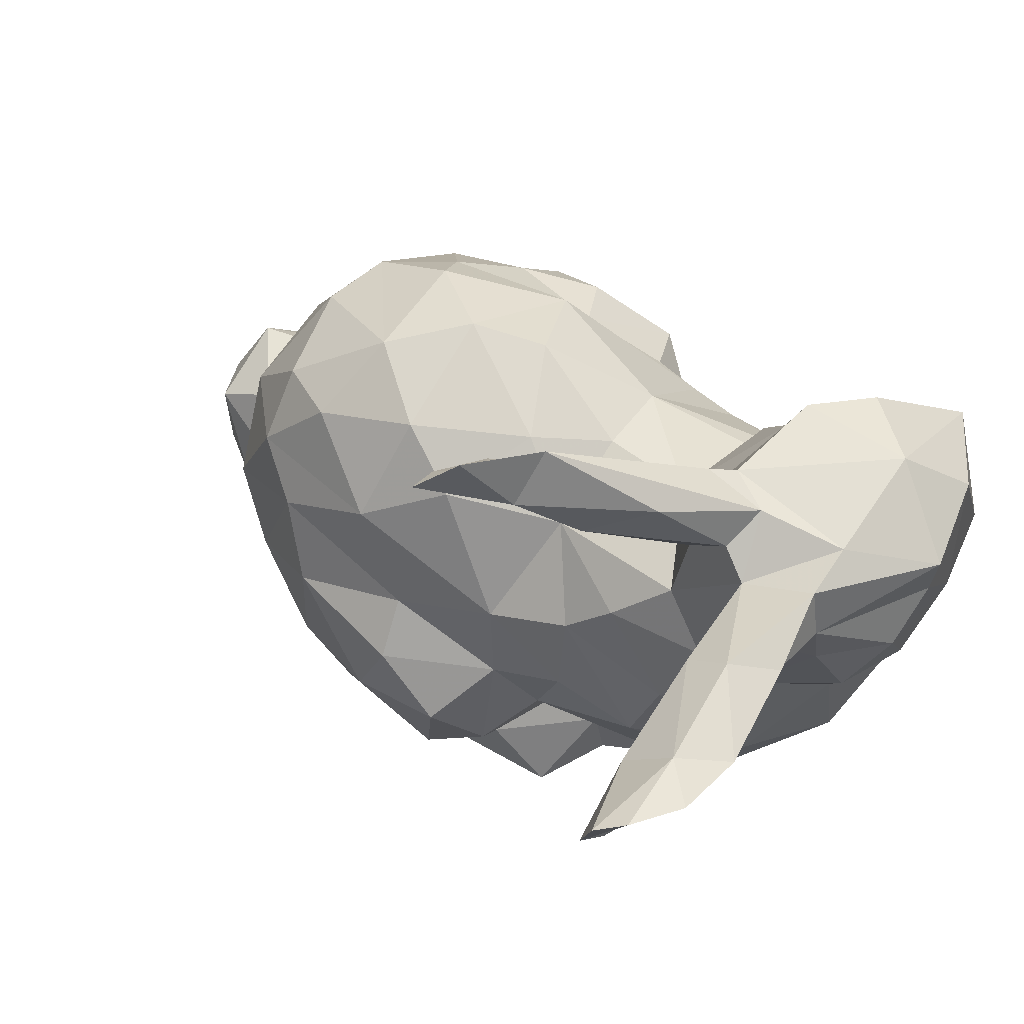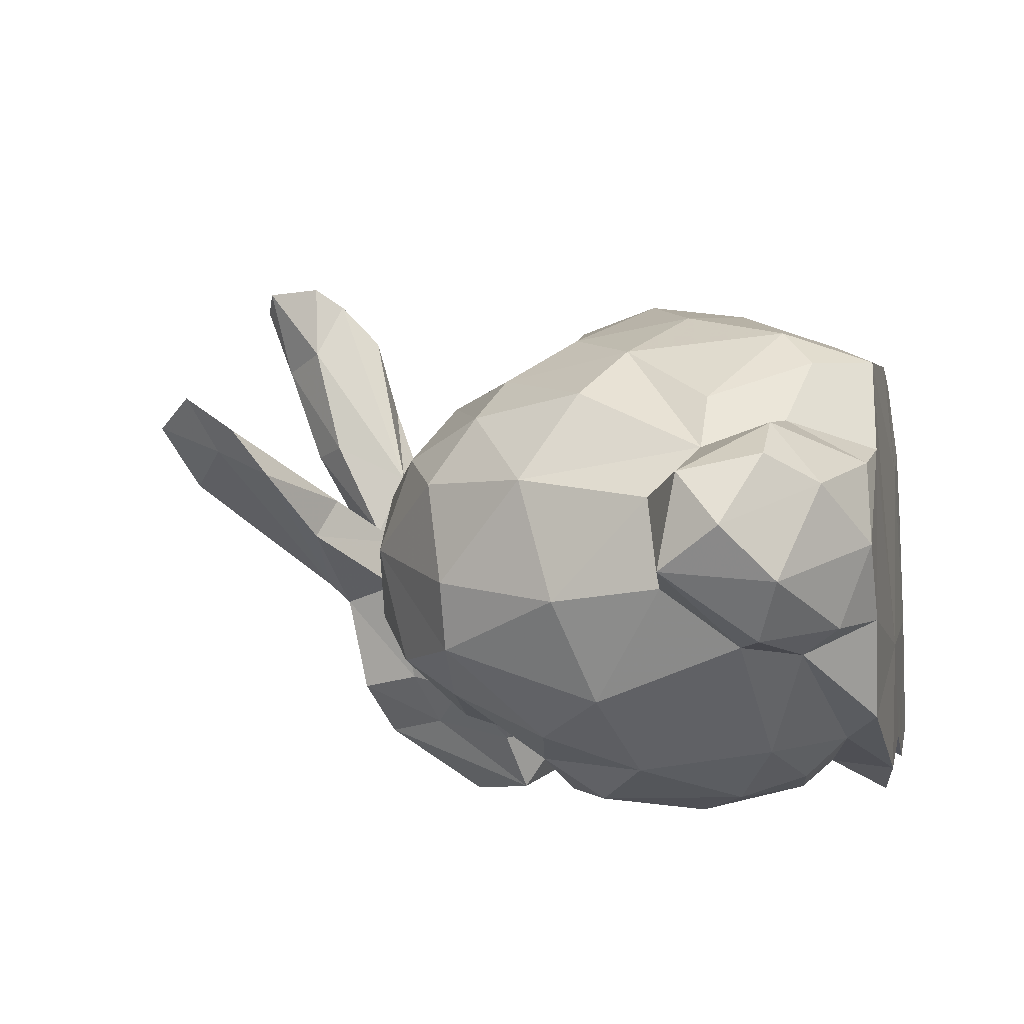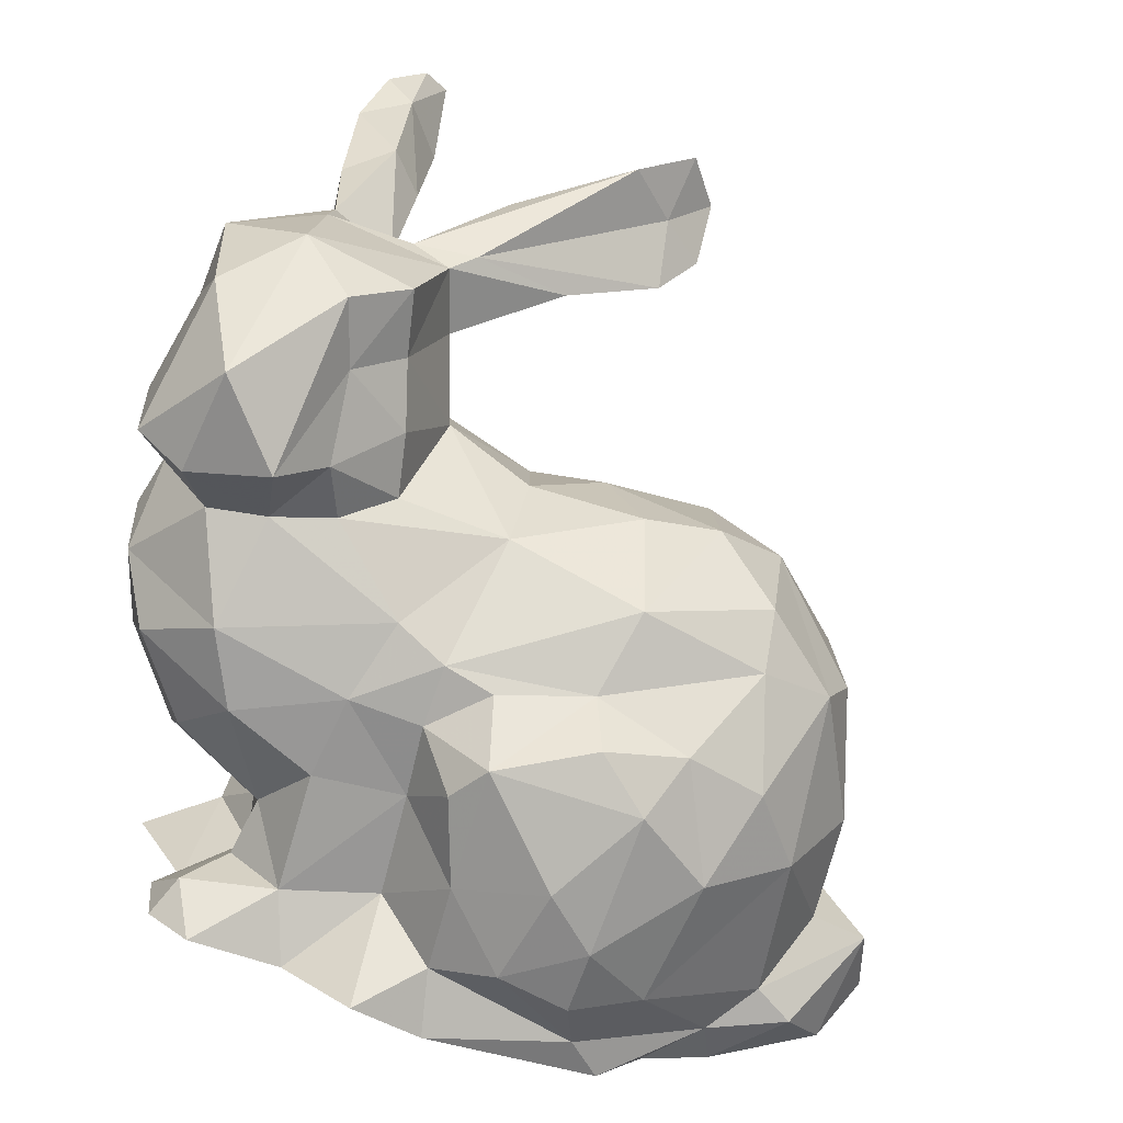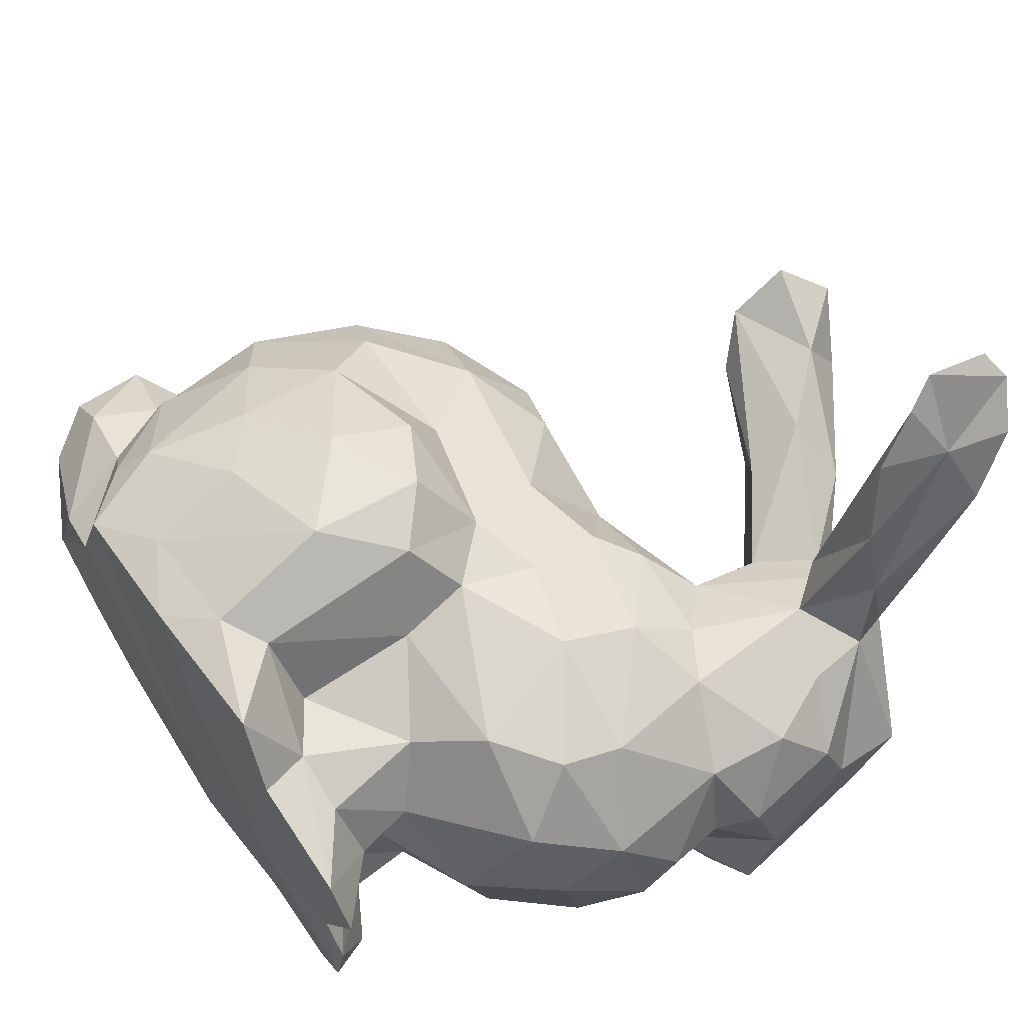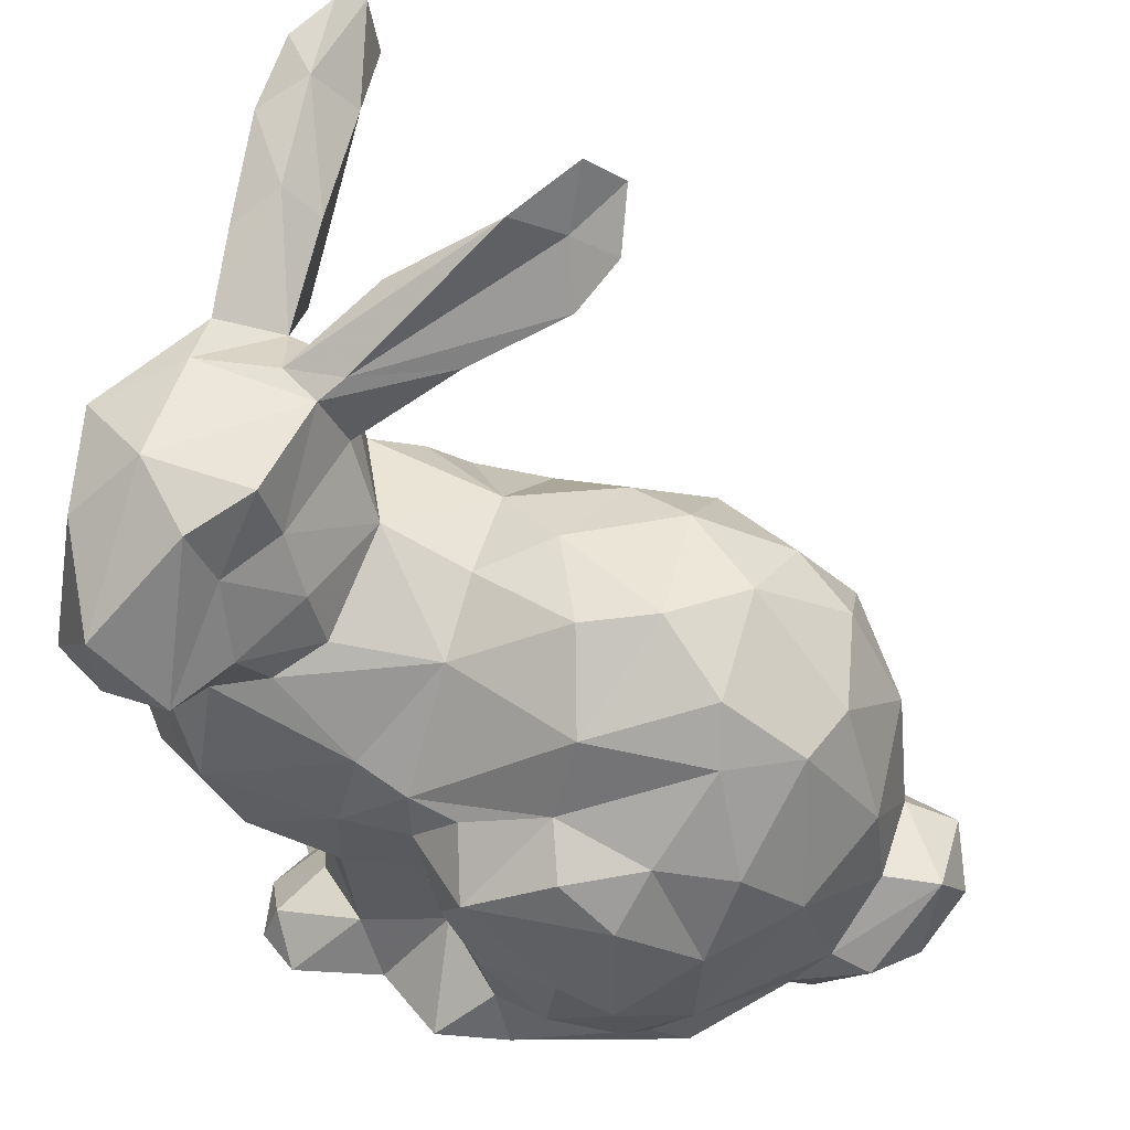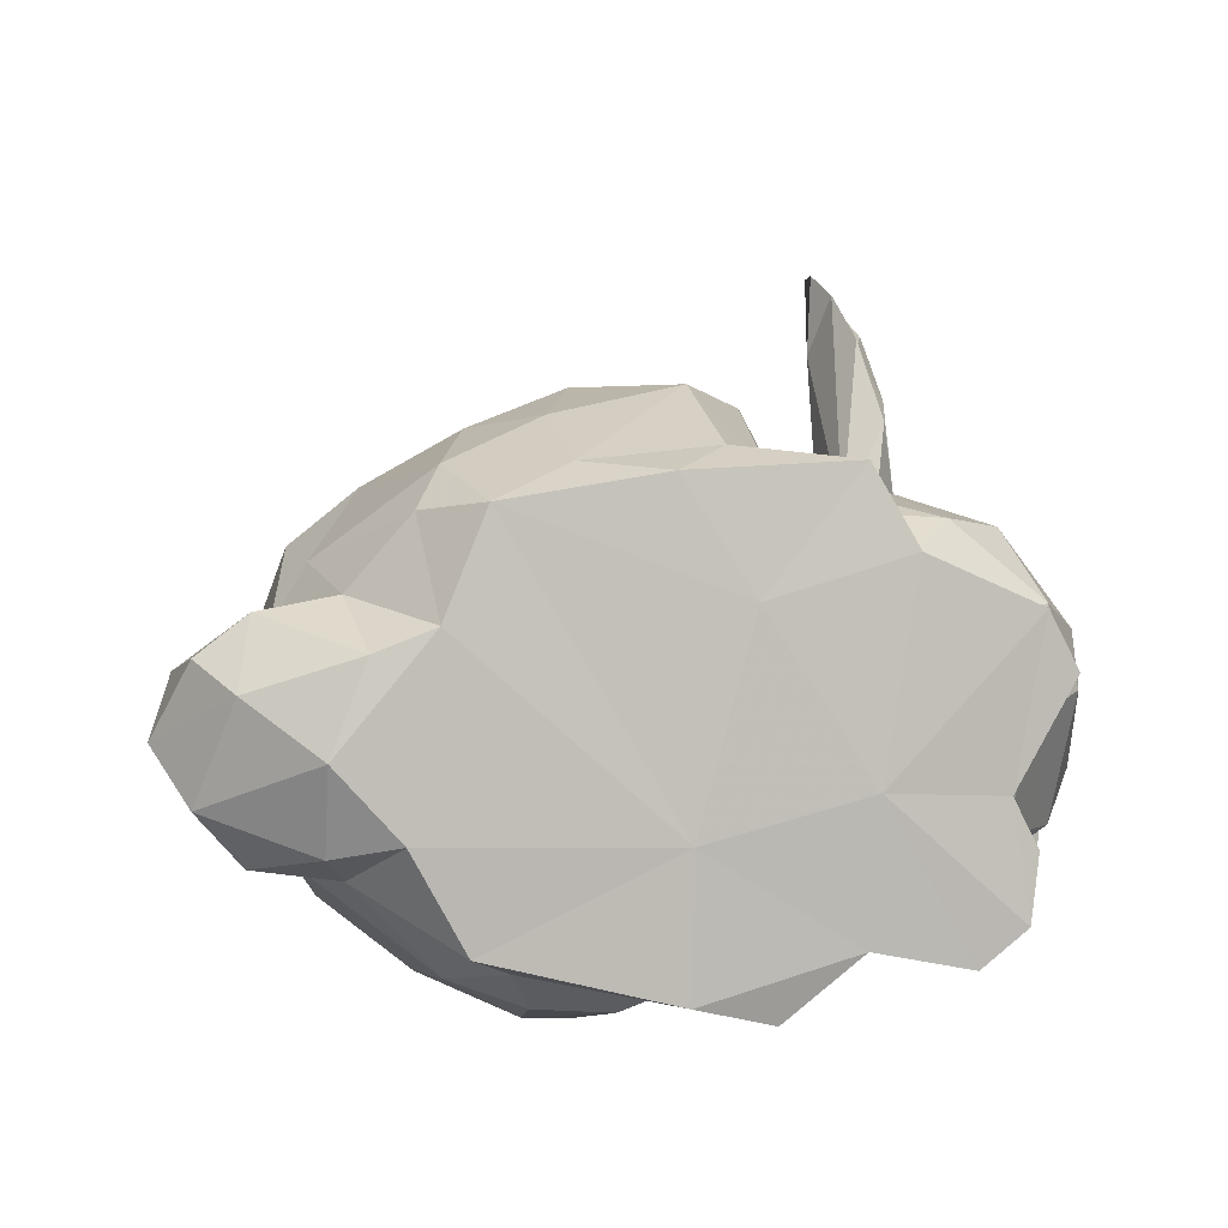
<metadata>
{"format":"obj","ext":"obj","renderer":"f3d","projection":"perspective","resolution":1024,"background":"white","views":[{"elev":70.7,"azim":-149.0,"up":"+Z"},{"elev":-7.9,"azim":102.7,"up":"+Y"},{"elev":-76.3,"azim":-20.8,"up":"+Y"},{"elev":58.3,"azim":-124.2,"up":"+Y"},{"elev":49.7,"azim":14.3,"up":"+Z"},{"elev":3.8,"azim":169.3,"up":"+Y"}]}
</metadata>
<code>
v 0.7336 0.5448 0.1067
v 0.3671 0.498 0.2412
v 0.2035 0.4868 0.2464
v 0.3379 0.1044 0.4194
v 0.568 0.02743 0.109
v 0.4828 0.6193 0.1958
v 0.4125 0.1083 0.2394
v 0.8333 0.1145 0.3102
v 0.5857 -0.0002114 0.2256
v 0.2637 0.1754 0.1535
v 0.4285 0.54 0.0906
v 0.7296 0.06203 0.1273
v 0.3077 0.1059 0.2251
v 0.426 0.124 0.118
v 0.2686 0.4495 0.1798
v 0.8655 0.1699 0.144
v 0.6961 0.5764 0.2226
v 0.9632 0.2303 0.09238
v 0.9238 0.3391 0.04823
v 0.6175 0.5478 0.05301
v 0.6771 0.07956 0.0463
v 0.886 0.3892 0.1822
v 0.3858 0.4524 0.1065
v 0.8468 0.1904 0.03816
v 0.8499 0.4519 0.1794
v 0.9616 0.3683 0.1052
v 0.6529 0.03671 0.09646
v 0.8255 0.1641 0.08051
v 0.2574 0.2873 0.1201
v 0.2284 0.3727 0.1432
v 0.2704 0.2559 0.07242
v 0.9132 0.1717 0.1185
v 0.3186 0.1179 0.08464
v 0.7908 0.5193 0.2796
v 1 0.2876 0.1488
v 0.6494 0.01307 0.1727
v 0.74 0.04201 0.2771
v 0.8091 0.3775 0.007993
v 0.9075 0.4102 0.1036
v 0.4979 0.06026 0.07976
v 0.3996 0.08883 0.3966
v 0.7465 0.4025 0.001235
v 0.152 0.1699 0.2086
v 0.3228 0.4513 0.06566
v 0.6241 0.5902 0.1652
v 0.1329 0.4756 0.3039
v 0.2244 0.3437 0.08123
v 0.2577 0.4198 0.06719
v 0.4305 0.5387 0.3828
v 0.8918 0.222 0.3492
v 0.4124 0.5961 0.2776
v 0.06084 0.3109 0.2561
v 0.9132 0.3316 0.2376
v 0.1947 0.1139 0.008979
v 0.7677 0.07946 0.3843
v 0.1405 0.2868 0.1698
v 0.2004 0.1011 0.2639
v 0.1004 0.4011 0.2393
v 0.8592 0.4601 0.3234
v 0.351 0.5486 0.01185
v 0.973 0.2429 0.2186
v 0.8908 0.3592 0.3862
v 0.7609 0.5029 0.07081
v 0.8241 0.3676 0.5069
v 0.7286 0.1326 0.4988
v 0.7563 0.4971 0.4299
v 0.9056 0.2321 0.2263
v 0.2124 0.1221 0.05735
v 0.04284 0.3677 0.329
v 0.4485 0.03024 0.2802
v 0.7013 0.5124 0.007023
v 0.2119 0.2367 0.01247
v 0.6476 0.01208 0.3361
v 0.5821 0.02552 0.3856
v 0.4585 0.07642 0.3885
v 0.813 0.1775 0.4886
v 0.7046 0.5532 0.3557
v 0.1844 0.1844 0.01573
v 0.4741 0.6199 0.3298
v 0.3502 0.5177 0.4116
v 0.07928 0.1677 0.2952
v 0.7778 0.2054 0.00224
v 0.5312 0.5397 0.005025
v 0.4553 0.504 0.4785
v 0.5722 0.5318 0.4174
v 0.5595 0.5926 0.3748
v 0.2301 0.4852 0.4751
v 0.3025 0.4645 0.005442
v 0.1176 0.4639 0.376
v 0.27 0.4026 0.6017
v 0.4012 0.08982 0.3248
v 0.3716 0.5301 0.3222
v 0.6408 0.2352 0.6093
v 0.2484 0.5161 0.3839
v 0.8424 0.2514 0.488
v 0.2083 0.4369 0.5477
v 0.8191 0.4436 0.452
v 0.293 0.1718 0.5316
v 0.02294 0.2828 0.3996
v 0.5844 0.6165 0.2821
v 0.562 0.0843 0.4237
v 0.3159 0.09166 0.324
v 0.7245 0.3056 0.5922
v 0.1702 0.1238 0.4748
v 0.03452 0.2185 0.362
v 0.7191 0.1745 0.5603
v 0.03791 0.2643 0.4708
v 0.1489 0.4319 0.5137
v 0.4211 0.176 0.5308
v 0.2313 0.1777 0.7497
v 0.1577 0.6803 0.7584
v 0.04759 0.388 0.5672
v 0.1629 0.0394 0.5364
v -0.0002833 0.2082 0.5429
v 0.649 0.4864 0.5172
v 0.554 0.2103 0.597
v 0.3662 0.4779 0.5085
v 0.1029 0.1417 0.4563
v 0.2392 0.1365 0.4963
v 0.6387 0.3827 0.6004
v 0.08197 0.03935 0.6223
v 0.4277 0.3863 0.5672
v 0.4262 0.2678 0.575
v 0.08589 0.4005 0.6495
v 0.1612 0.4312 0.6756
v 0.1868 0.4763 0.71
v 0.008824 0.2992 0.5108
v 0.518 0.04976 0.005296
v 0.2758 0.1704 0.6023
v 0.5615 0.4283 0.5741
v 0.3505 0.09613 0.008628
v 0.847 0.2816 0.001851
v 0.03249 0.1447 0.6913
v 0.5304 0.4938 0.8493
v 0.01413 0.2627 0.65
v 0.2591 0.2937 0.7677
v 0.2499 0.1882 0.6759
v 0.7198 0.1009 0.008899
v 0.01482 0.2622 0.7322
v 0.1126 0.4791 0.7475
v 0.1295 0.5836 0.7366
v 0.01886 0.3331 0.6212
v 0.2266 0.3758 0.7616
v 0.06214 0.369 0.4783
v 0.362 0.4209 0.7557
v 0.1704 0.1192 0.726
v 0.01177 0.1047 0.5192
v 0.495 0.4389 0.8127
v 0.1968 0.6615 0.8387
v 0.4327 0.02758 0.01988
v 0.2698 0.373 0.6921
v 0.1922 0.3989 0.7448
v 0.07143 0.07106 0.5014
v 0.1115 0.6868 0.9072
v 0.3629 0.4616 0.8233
v 0.2123 0.3239 0.775
v 0.09525 0.3997 0.7214
v 0.2992 0.4069 0.8448
v 0.1164 0.3776 0.7729
v 0.4231 0.4386 0.9315
v 0.1802 0.7567 0.9144
v 0.09495 0.609 0.8625
v 0.4855 0.5078 0.9631
v 0.1489 0.6452 0.8932
v 0.4876 0.03549 0.1829
v 0.1915 0.758 0.8429
v 0.1355 0.6708 0.8412
v 0.479 0.4751 0.8859
v 0.5258 0.5395 0.9145
v 0.1469 0.3502 0.01441
v 0.3411 0.244 -0.0003799
v 0.5083 0.3214 0.5982
v 0.4564 0.4201 -0.0005985
v 0.2436 0.07405 0.01165
v 0.1955 0.5222 0.8039
v 0.2847 0.3158 0.7874
v 0.3203 0.2859 0.6047
v 0.8248 0.4261 0.09509
v 0.1792 0.4108 0.01116
v 0.1568 0.09626 0.3468
v 0.4775 0.01112 0.3277
v 0.322 0.449 0.5543
v 0.5794 0.1163 0.5207
v 0.1751 0.7335 0.8073
v 0.6756 0.05854 0.4021
v 0.5165 0.199 -0.0004448
v 0.4754 0.5622 0.0564
v 0.1035 0.4817 0.8054
v 0.1057 0.1833 0.7631
v 0.1539 0.5167 0.8455
v 0.4279 0.4947 0.8929
v 0.3939 0.3696 0.7752
v 0.1508 0.7357 0.9272
v 0.2134 0.1044 0.5531
v 0.1131 0.3164 0.773
v 0.2847 0.3117 0.6966
v 0.1975 0.1299 0.6528
v 0.2558 0.1802 0.08236
v 0.9764 0.3494 0.1972
v 0.7536 0.4079 0.5459
f 134 145 155
f 32 16 28
f 125 141 126
f 29 30 47
f 138 82 28
f 173 186 171
f 128 131 186
f 170 179 72
f 171 54 72
f 160 158 156
f 138 186 82
f 186 173 71
f 173 171 88
f 132 82 42
f 173 83 71
f 171 131 174
f 150 131 128
f 72 179 171
f 63 178 42
f 128 186 138
f 71 42 186
f 54 78 72
f 186 42 82
f 60 83 173
f 179 88 171
f 173 88 60
f 171 186 131
f 38 132 42
f 171 174 54
f 133 139 135
f 32 24 18
f 108 89 144
f 178 39 38
f 52 105 69
f 37 73 36
f 22 53 199
f 150 40 14
f 21 40 128
f 191 155 158
f 149 161 164
f 191 163 169
f 167 154 193
f 155 143 158
f 140 188 162
f 121 189 133
f 175 152 126
f 122 172 130
f 76 55 8
f 25 22 178
f 191 158 160
f 184 167 166
f 176 148 168
f 169 168 134
f 163 191 160
f 168 148 134
f 110 189 146
f 169 163 168
f 161 193 164
f 148 145 134
f 168 160 176
f 164 154 162
f 193 166 167
f 164 193 154
f 111 141 167
f 162 154 167
f 133 189 139
f 189 110 136
f 137 197 129
f 156 136 176
f 141 140 167
f 121 146 189
f 197 137 110
f 146 197 110
f 136 110 137
f 191 134 155
f 164 175 149
f 164 190 175
f 162 167 140
f 146 113 197
f 195 189 136
f 156 158 143
f 184 111 167
f 157 159 140
f 188 159 190
f 159 139 195
f 195 156 152
f 156 143 152
f 151 155 145
f 190 162 188
f 121 113 146
f 196 192 136
f 157 142 135
f 126 149 175
f 125 157 140
f 126 141 111
f 195 152 159
f 139 157 135
f 114 147 133
f 142 114 135
f 136 137 196
f 112 127 142
f 129 177 137
f 152 143 151
f 125 108 124
f 123 116 172
f 122 182 90
f 124 142 157
f 118 114 107
f 104 113 153
f 190 152 175
f 103 120 93
f 172 93 120
f 116 93 172
f 177 123 122
f 115 130 120
f 118 147 114
f 113 121 153
f 98 177 129
f 130 172 120
f 126 152 125
f 197 113 194
f 147 118 153
f 101 185 65
f 109 183 116
f 103 200 120
f 122 123 172
f 112 144 127
f 104 153 118
f 93 116 183
f 93 106 103
f 200 115 120
f 115 97 66
f 24 82 132
f 133 135 114
f 109 98 119
f 152 151 90
f 183 106 93
f 97 115 200
f 182 87 96
f 87 89 108
f 113 104 194
f 98 109 177
f 65 183 101
f 45 1 20
f 195 136 156
f 90 182 96
f 125 90 96
f 107 127 144
f 66 85 115
f 159 152 190
f 96 87 108
f 99 144 69
f 118 107 105
f 119 194 104
f 180 118 105
f 177 151 196
f 109 4 41
f 183 41 101
f 55 65 185
f 85 84 115
f 94 87 117
f 75 181 101
f 130 115 84
f 85 77 86
f 124 112 142
f 182 117 87
f 99 107 144
f 69 58 52
f 69 105 99
f 180 105 81
f 102 4 180
f 41 91 75
f 109 116 123
f 41 75 101
f 65 76 106
f 66 77 85
f 80 84 49
f 92 80 49
f 56 81 52
f 102 180 57
f 37 185 73
f 76 95 103
f 46 89 94
f 117 84 80
f 89 69 144
f 4 119 104
f 104 180 4
f 76 103 106
f 76 50 95
f 97 59 66
f 17 100 77
f 49 86 79
f 89 87 94
f 74 73 185
f 37 55 185
f 59 97 62
f 180 81 57
f 181 91 70
f 74 181 73
f 37 8 55
f 77 100 86
f 57 13 102
f 181 75 91
f 70 165 181
f 181 9 73
f 8 50 76
f 34 17 77
f 79 6 51
f 46 3 58
f 157 125 124
f 70 7 165
f 53 62 50
f 50 67 53
f 66 34 77
f 17 34 1
f 51 49 79
f 100 6 79
f 79 86 100
f 46 94 3
f 2 3 92
f 3 94 92
f 78 198 31
f 13 57 10
f 9 36 73
f 61 67 16
f 85 86 49
f 2 15 3
f 29 10 56
f 7 91 102
f 67 50 8
f 23 2 11
f 30 56 58
f 7 70 91
f 46 58 69
f 165 14 40
f 8 37 12
f 37 36 12
f 12 16 8
f 28 24 32
f 6 20 187
f 20 6 45
f 11 2 51
f 15 2 23
f 15 23 44
f 10 57 43
f 14 165 7
f 16 67 8
f 26 199 35
f 39 199 26
f 1 25 63
f 44 11 60
f 33 14 7
f 9 181 165
f 5 40 21
f 27 5 21
f 36 5 27
f 61 18 35
f 26 19 39
f 19 38 39
f 25 178 63
f 11 6 187
f 15 44 48
f 15 48 30
f 72 47 170
f 10 29 31
f 10 31 198
f 198 78 68
f 92 49 51
f 35 19 26
f 35 18 19
f 33 13 10
f 12 27 21
f 39 178 22
f 1 34 25
f 30 48 47
f 18 24 132
f 38 42 178
f 42 71 63
f 11 44 23
f 31 47 72
f 68 33 198
f 10 198 33
f 71 83 20
f 31 72 78
f 33 68 174
f 40 5 165
f 18 132 19
f 132 38 19
f 47 48 179
f 40 150 128
f 33 131 14
f 159 188 140
f 28 82 24
f 21 138 28
f 78 54 68
f 63 71 1
f 20 1 71
f 187 20 83
f 60 88 44
f 44 179 48
f 47 179 170
f 174 68 54
f 131 33 174
f 5 36 9
f 177 90 151
f 14 131 150
f 31 29 47
f 22 59 62
f 28 12 21
f 189 195 139
f 22 199 39
f 22 25 34
f 61 32 18
f 3 15 30
f 6 11 51
f 10 43 56
f 30 29 56
f 92 51 2
f 17 1 45
f 165 5 9
f 3 30 58
f 100 45 6
f 62 64 95
f 76 65 55
f 101 181 74
f 49 84 85
f 117 80 94
f 98 129 194
f 109 123 177
f 108 144 112
f 143 155 151
f 133 147 121
f 149 166 161
f 159 157 139
f 111 184 126
f 74 185 101
f 60 11 187
f 104 118 180
f 160 168 163
f 130 84 122
f 200 103 64
f 149 126 184
f 97 64 62
f 127 107 114
f 108 112 124
f 193 161 166
f 81 56 43
f 148 192 145
f 192 151 145
f 16 32 61
f 105 52 81
f 41 183 109
f 121 147 153
f 95 64 103
f 53 61 199
f 81 43 57
f 142 127 114
f 13 33 7
f 140 141 125
f 137 177 196
f 95 50 62
f 176 192 148
f 61 35 199
f 169 134 191
f 12 36 27
f 44 88 179
f 197 194 129
f 64 97 200
f 91 41 102
f 117 182 122
f 117 122 84
f 138 21 128
f 136 192 176
f 22 62 53
f 90 125 152
f 89 46 69
f 58 56 52
f 122 90 177
f 28 16 12
f 4 109 119
f 66 59 34
f 59 22 34
f 196 151 192
f 13 7 102
f 160 156 176
f 183 65 106
f 83 60 187
f 92 94 80
f 41 4 102
f 108 125 96
f 99 105 107
f 194 119 98
f 149 184 166
f 53 67 61
f 162 190 164
f 45 100 17

</code>
